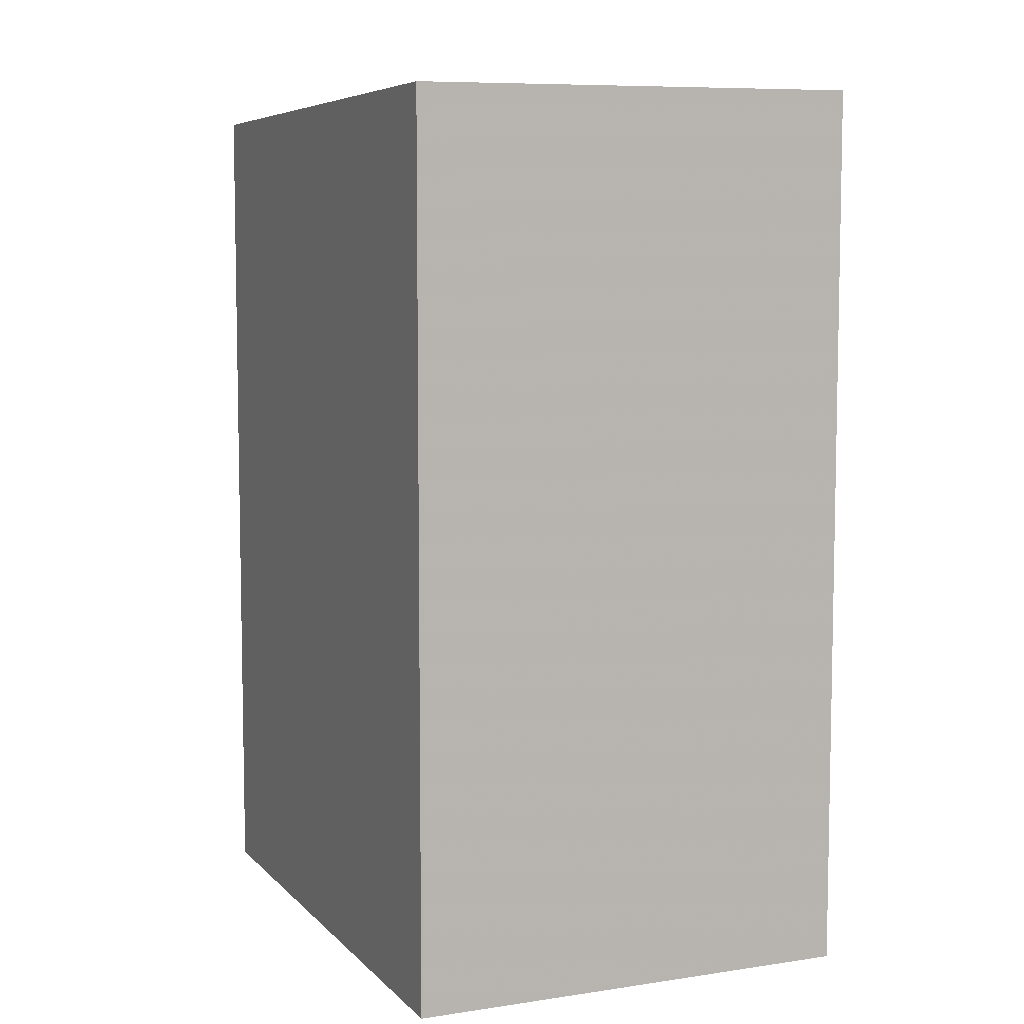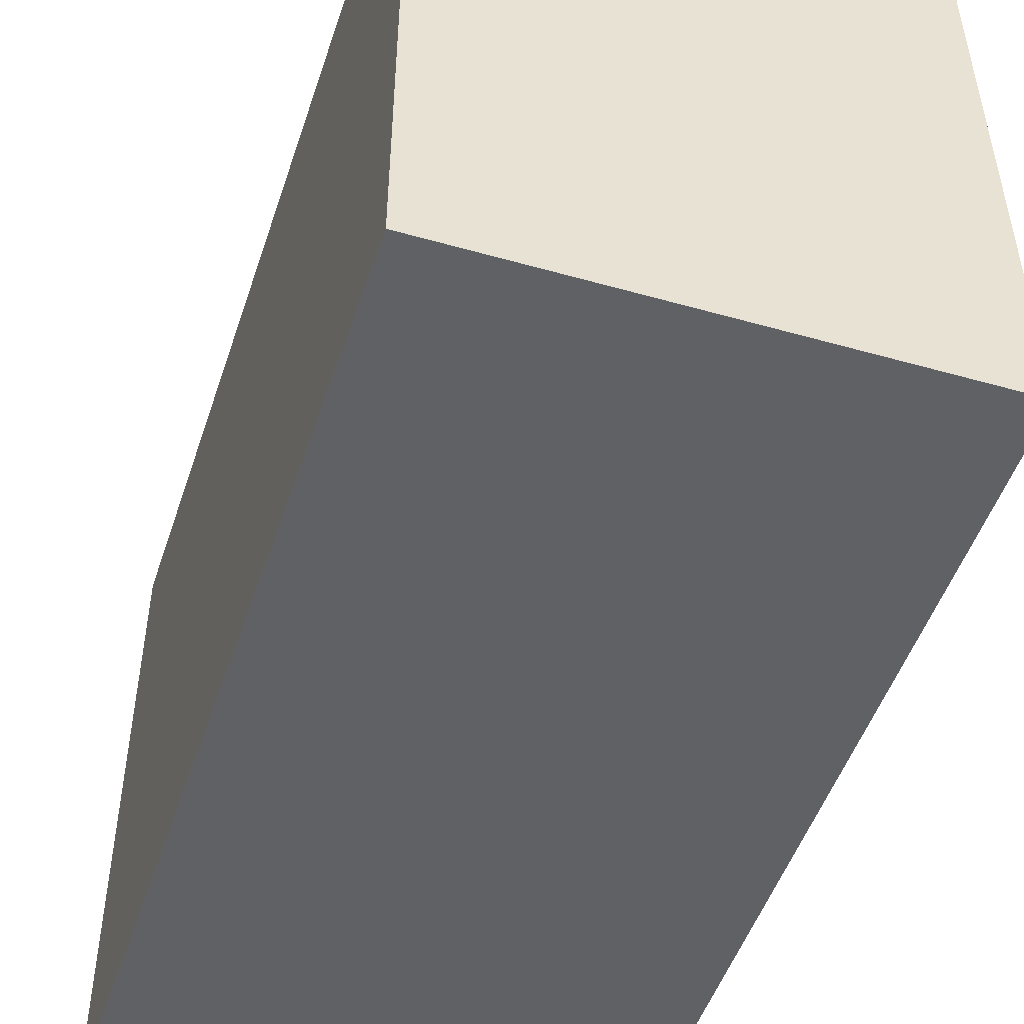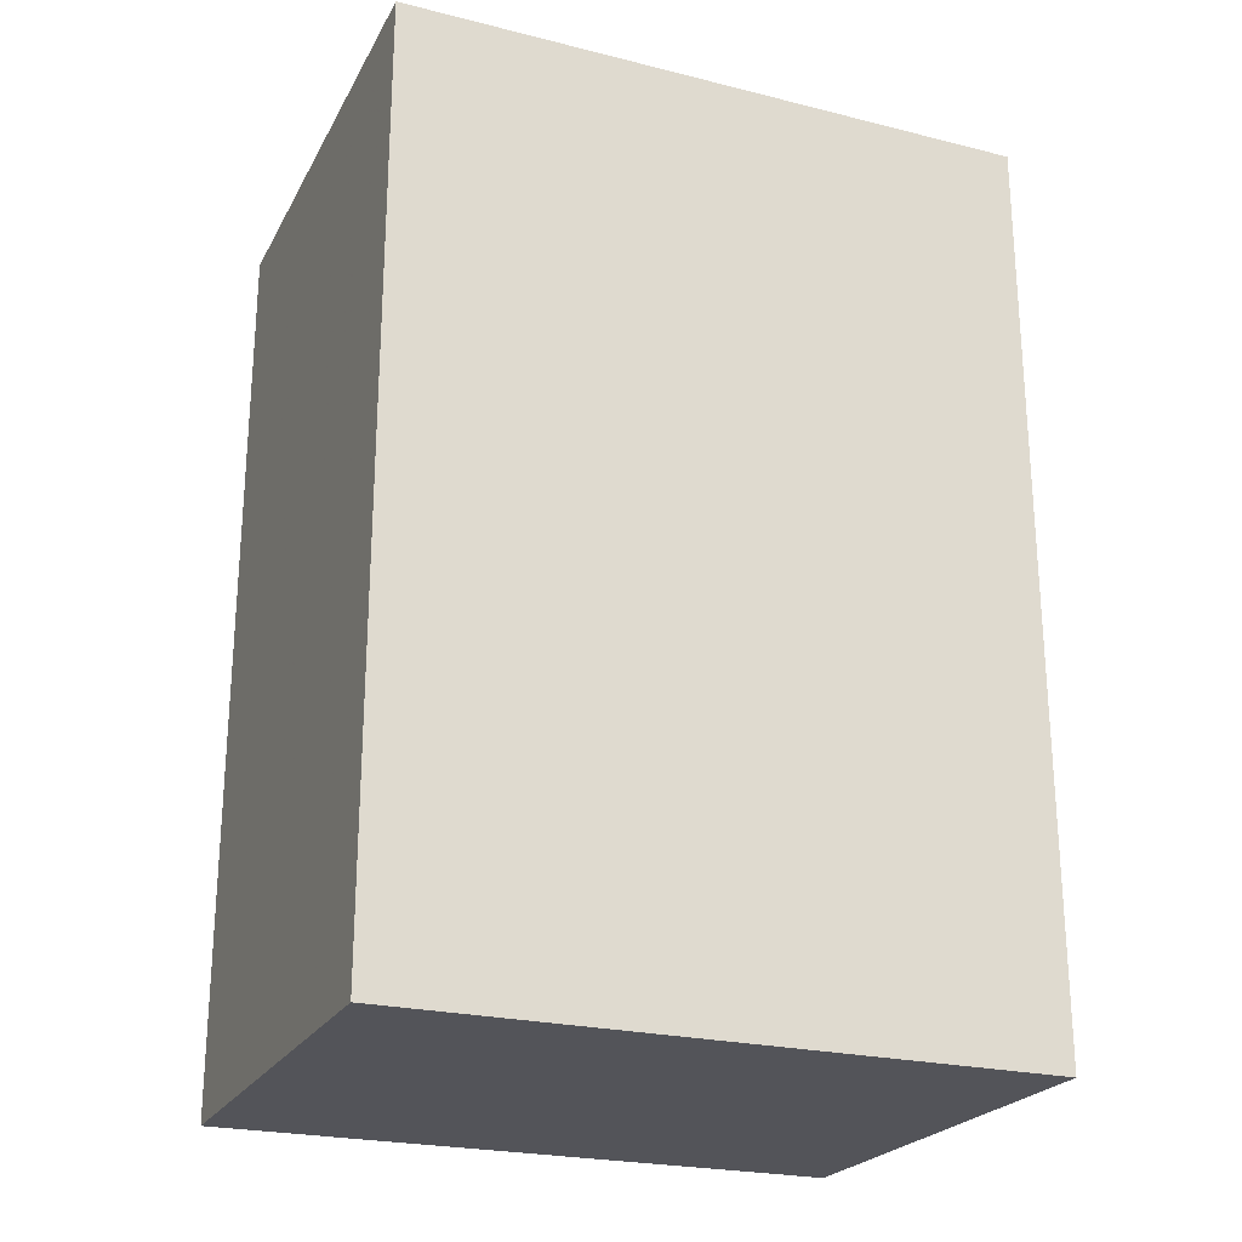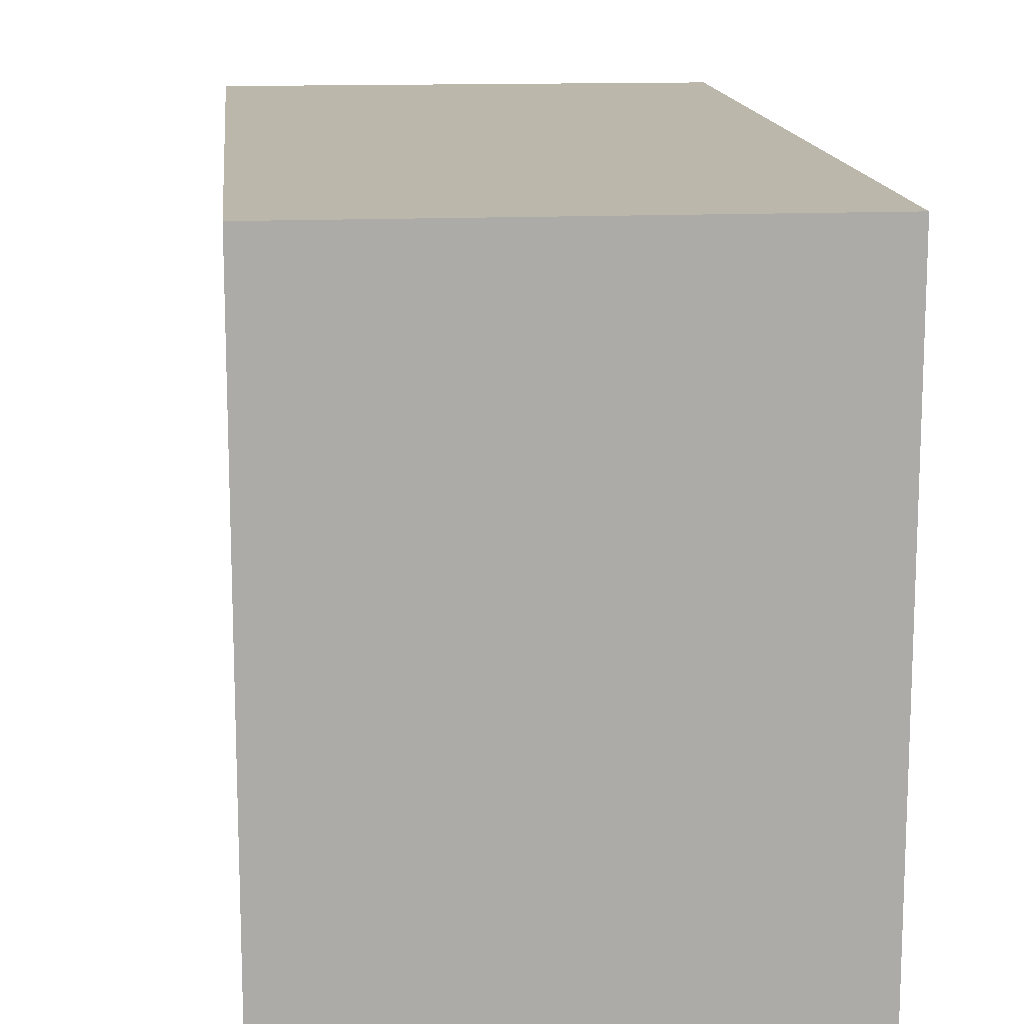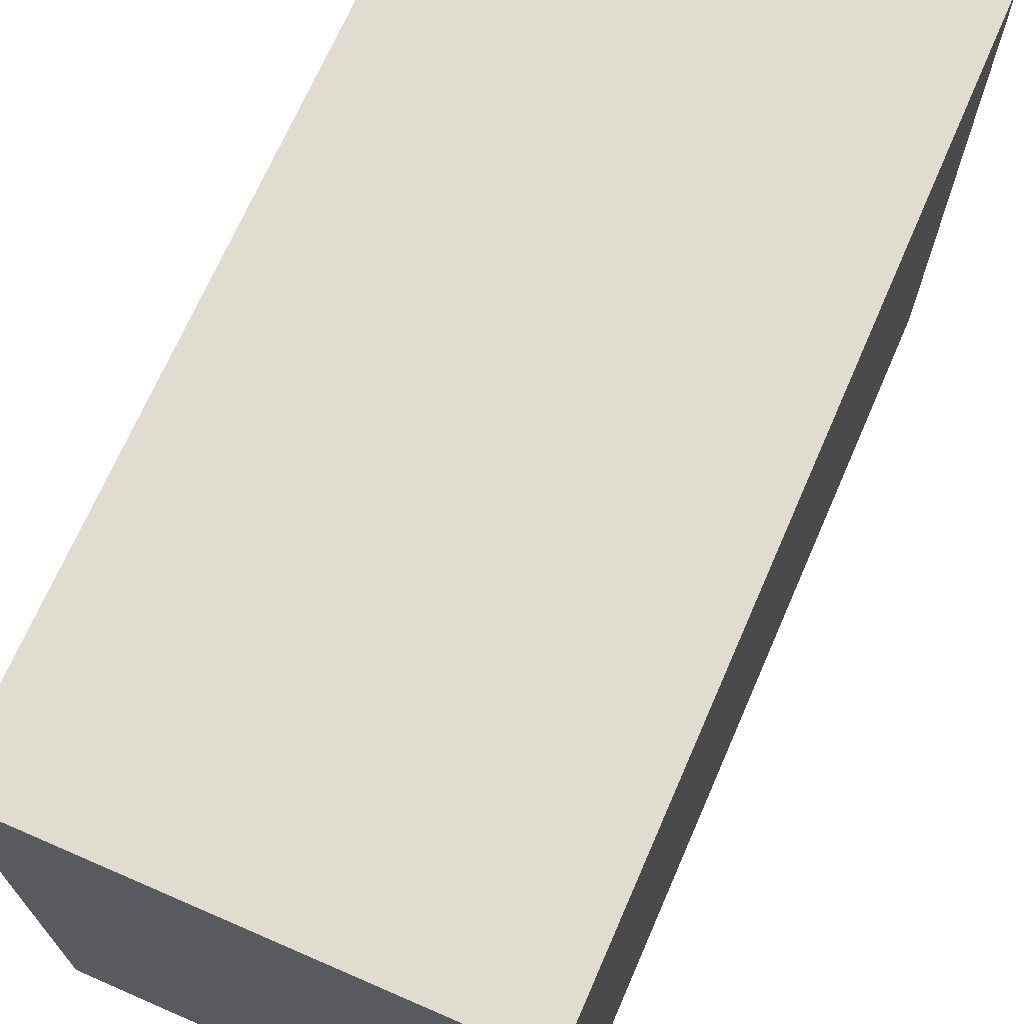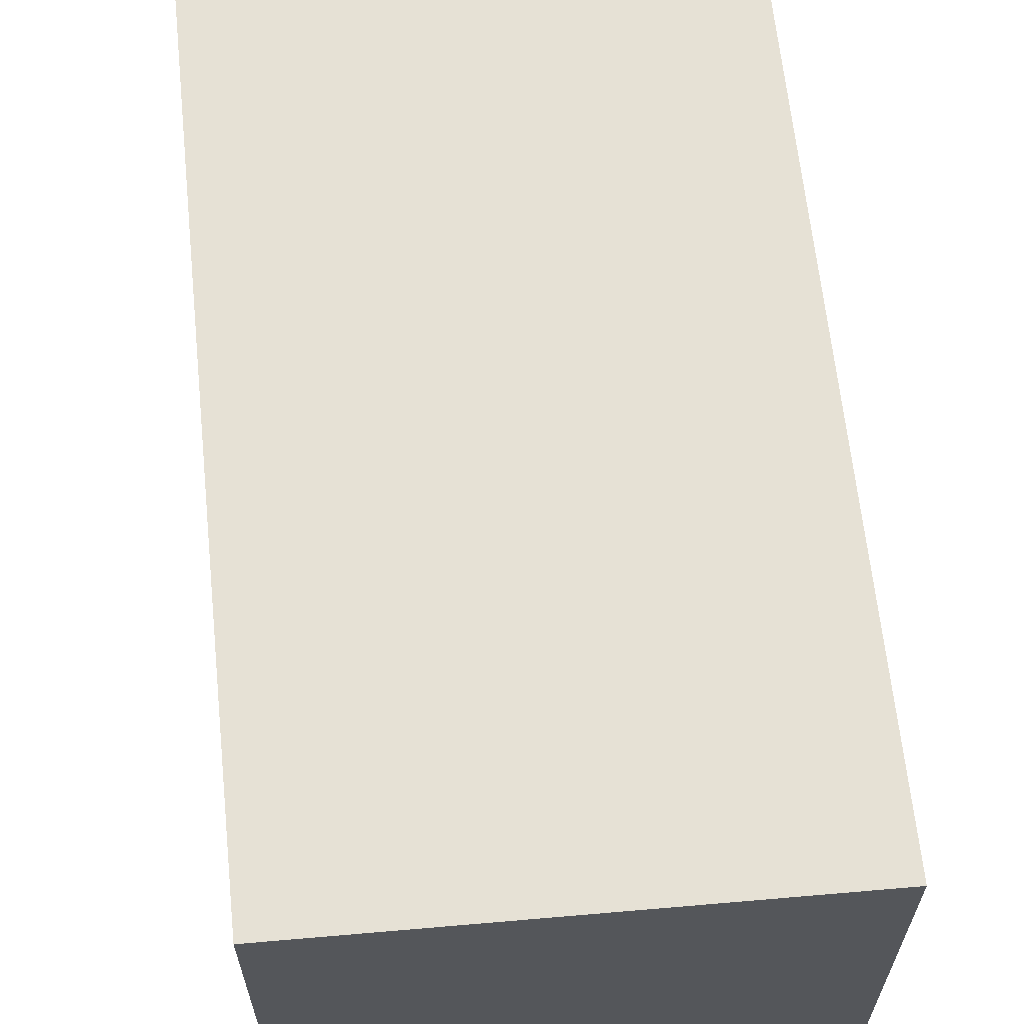
<metadata>
{"format":"obj","ext":"obj","renderer":"f3d","projection":"perspective","resolution":1024,"background":"white","views":[{"elev":6.8,"azim":-23.3,"up":"+Z"},{"elev":-50.0,"azim":-18.2,"up":"+Y"},{"elev":-23.7,"azim":67.4,"up":"+Z"},{"elev":14.2,"azim":174.4,"up":"+Y"},{"elev":69.7,"azim":-156.5,"up":"+Y"},{"elev":64.2,"azim":-5.9,"up":"+Y"}]}
</metadata>
<code>
v 0.2972 -0.9311 0.5179
v 0.2972 -1.207 0.5179
v 0.2972 -0.9311 0.1166
v 0.09298 -0.9311 0.1166
v 0.093 -1.207 0.5146
v 0.093 -0.9311 0.5146
v 0.2972 -1.207 0.1166
v 0.09298 -1.207 0.1166
f 1 2 3
f 1 3 4
f 5 2 1
f 6 5 1
f 6 1 4
f 6 4 5
f 7 3 2
f 7 2 5
f 7 4 3
f 8 7 5
f 8 5 4
f 8 4 7

</code>
